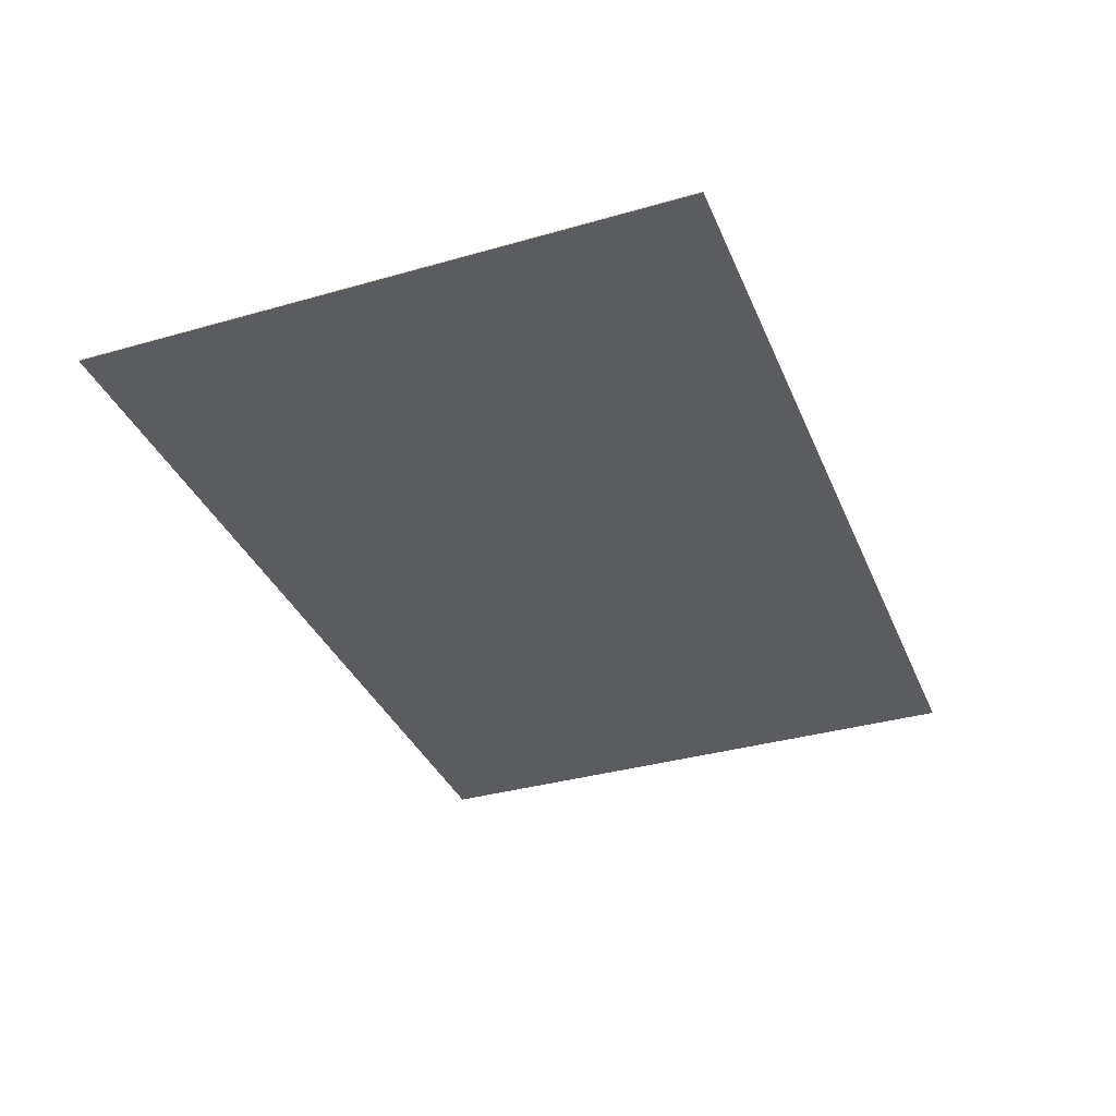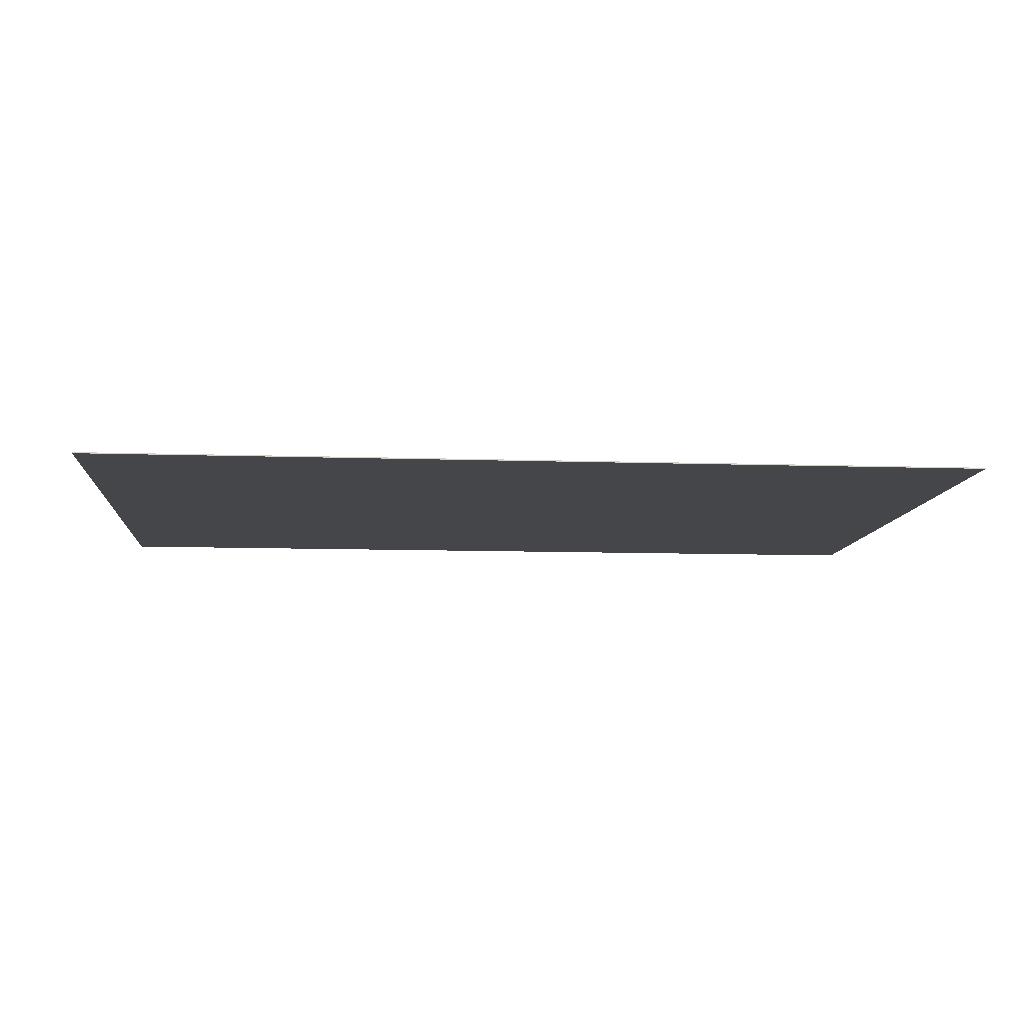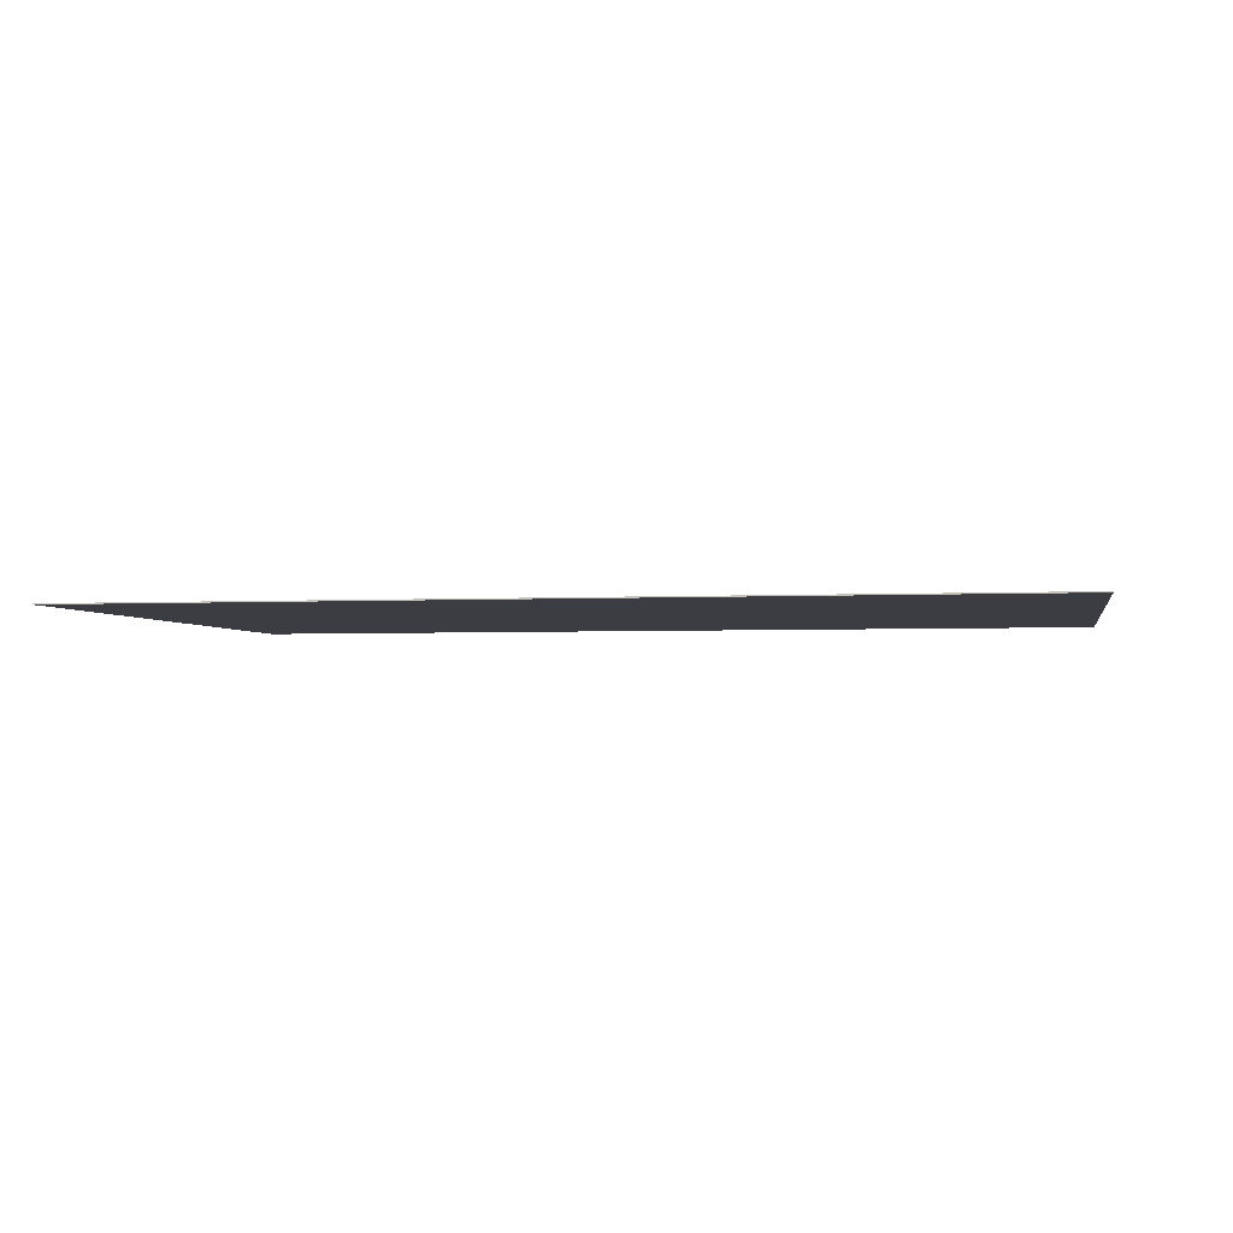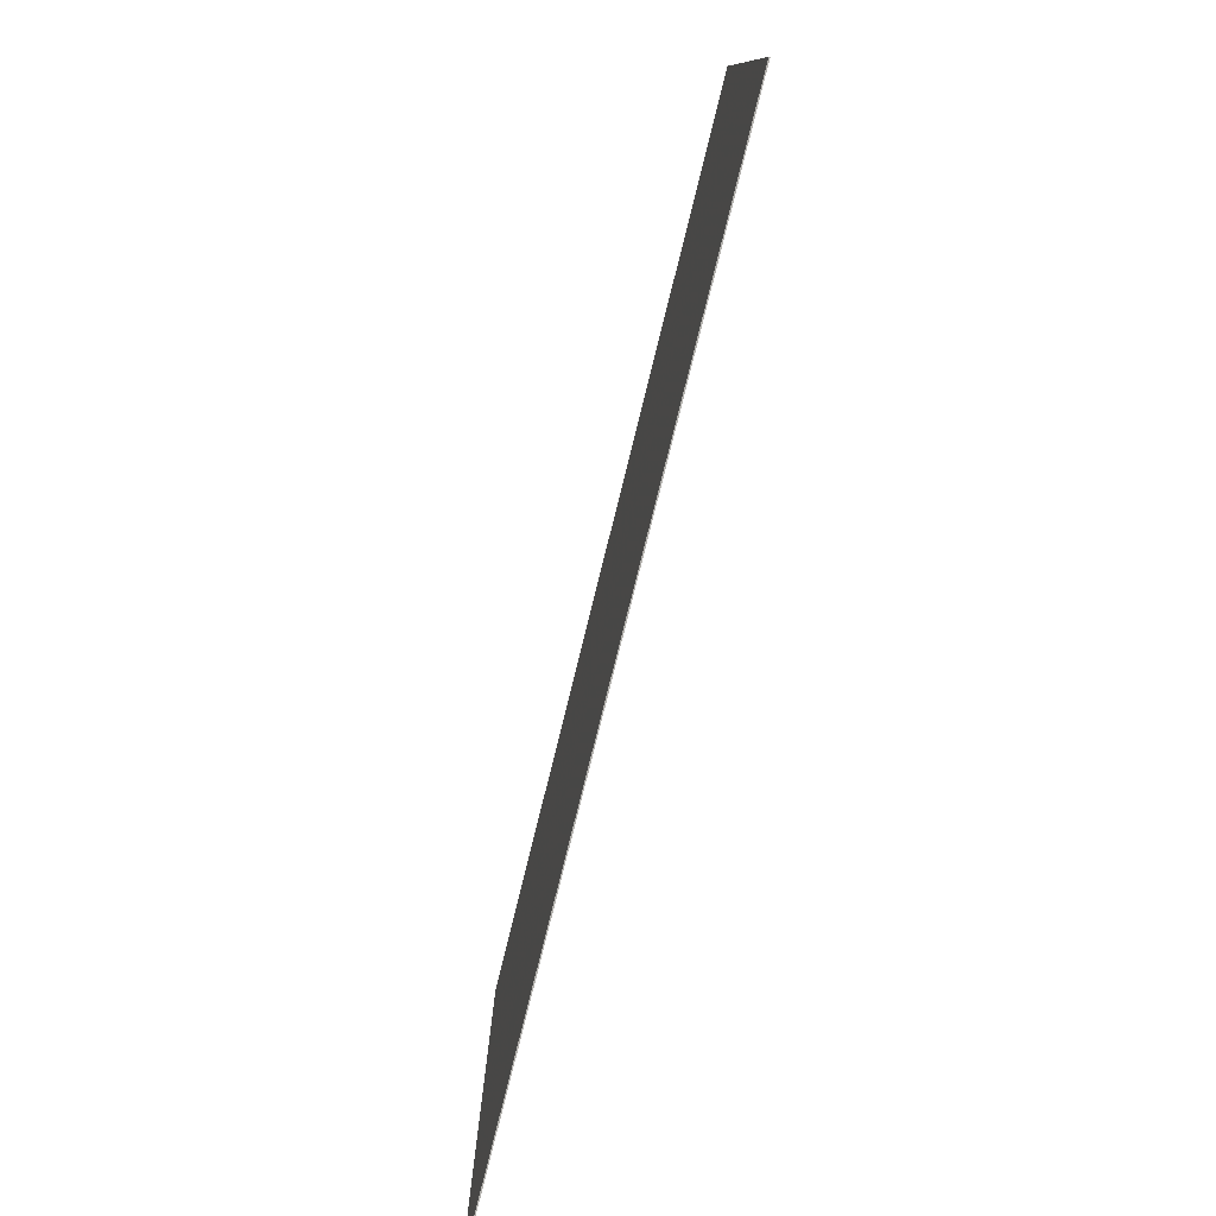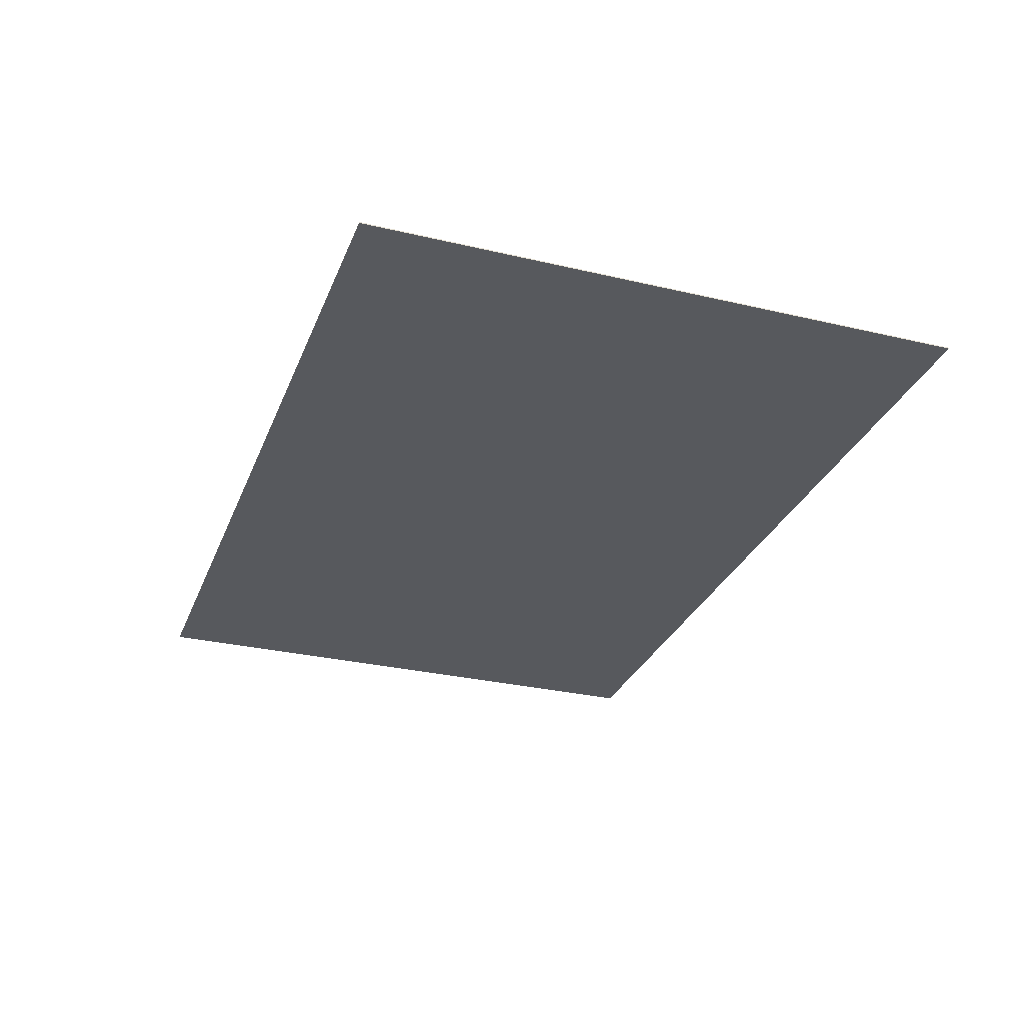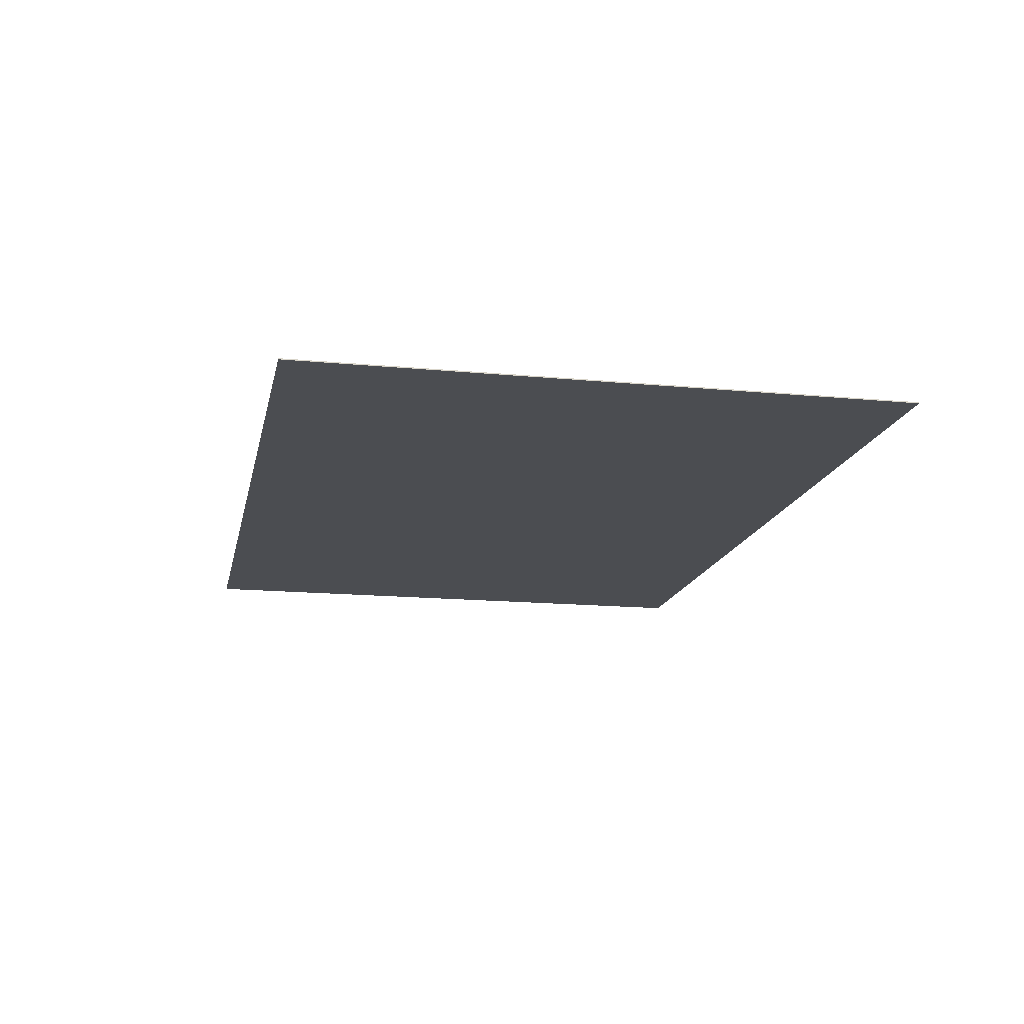
<metadata>
{"format":"obj","ext":"obj","renderer":"f3d","projection":"perspective","resolution":1024,"background":"white","views":[{"elev":-35.3,"azim":-69.2,"up":"+Y"},{"elev":-9.7,"azim":-5.0,"up":"+Y"},{"elev":-2.9,"azim":10.8,"up":"+Y"},{"elev":-78.6,"azim":76.1,"up":"+Z"},{"elev":-29.6,"azim":70.9,"up":"+Y"},{"elev":-15.6,"azim":78.6,"up":"+Y"}]}
</metadata>
<code>
v -29 0.07 19
v 28 0.07 19
v 28 0.07 -19
v -29 0.07 -19
v -29 0 19
v 28 0 19
v 28 0 -19
v -29 0 -19
f 1 2 3 4
f 8 7 6 5
f 1 5 6 2
f 2 6 7 3
f 3 7 8 4
f 4 8 5 1

</code>
